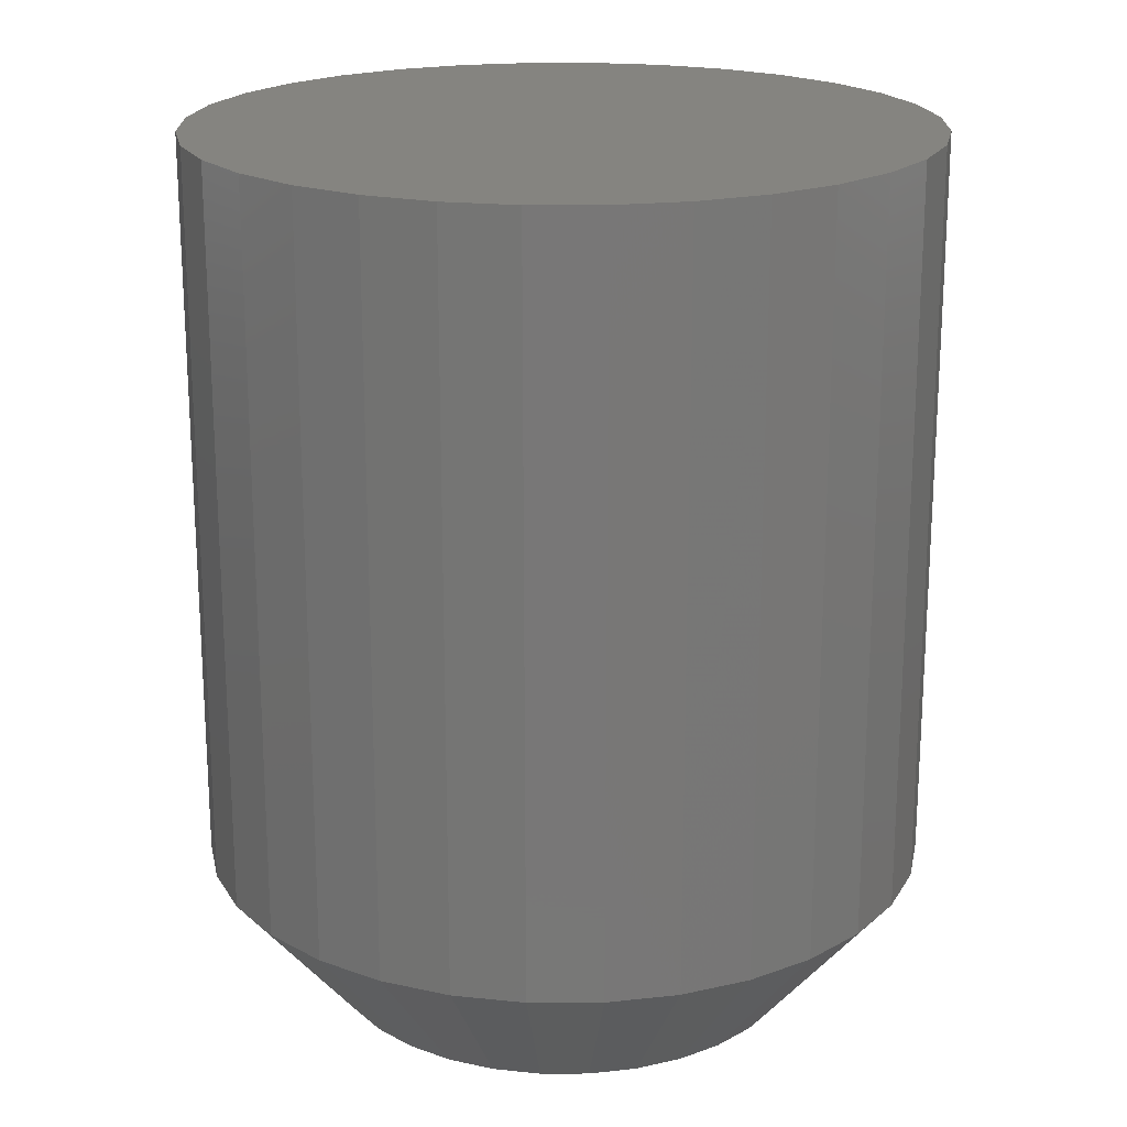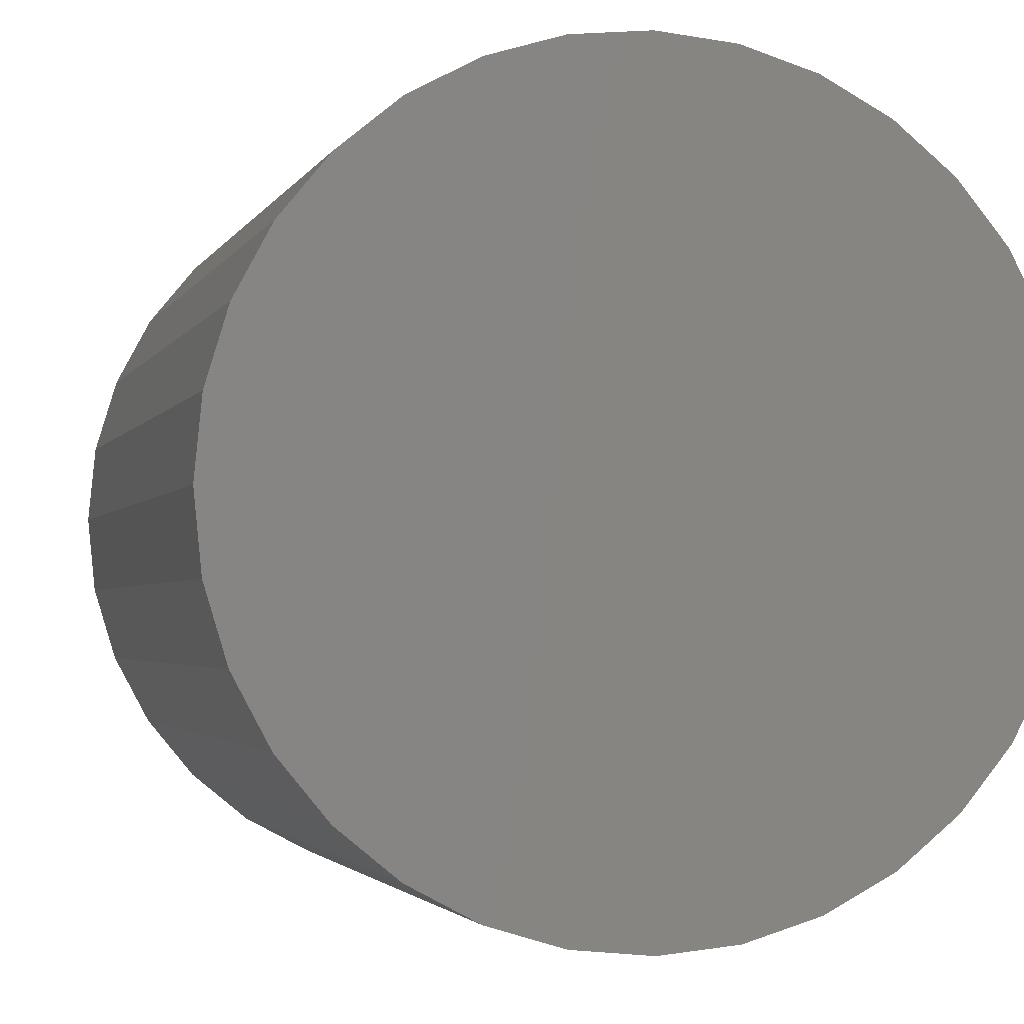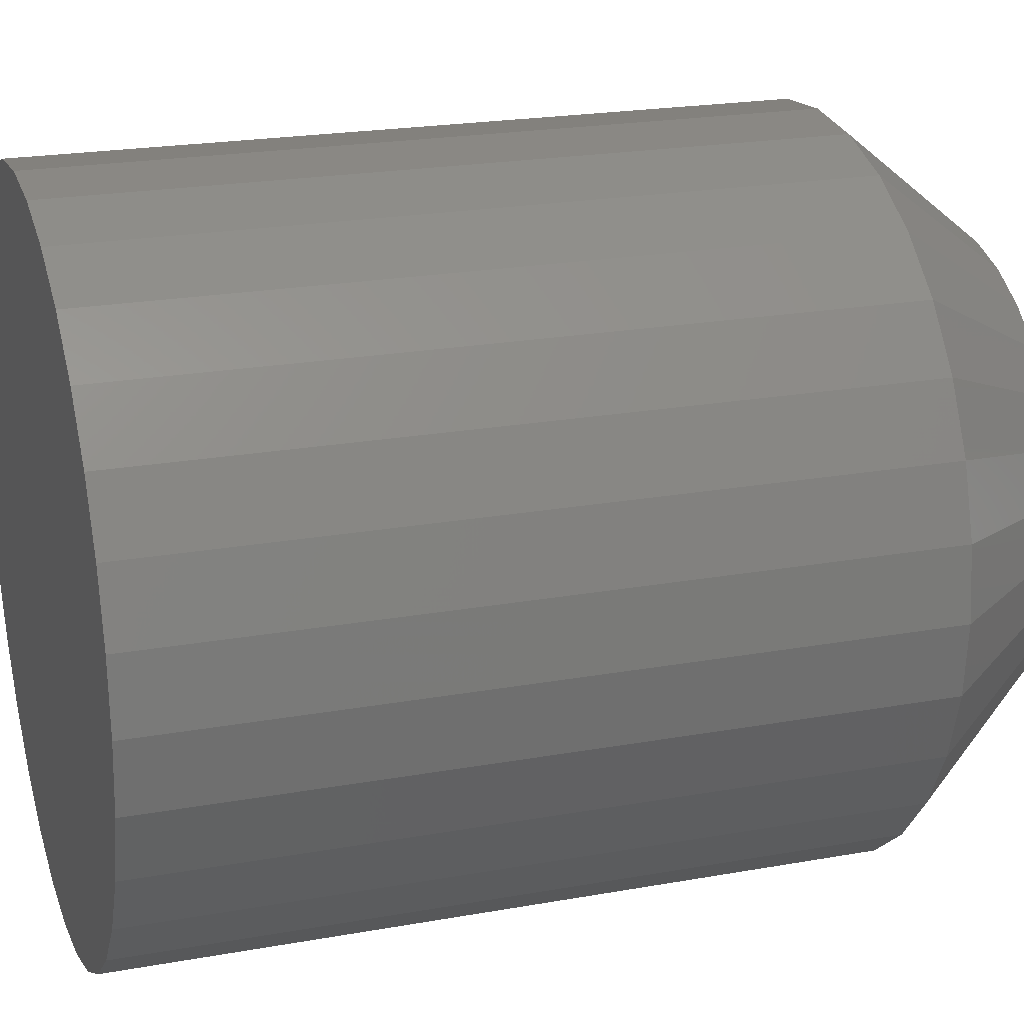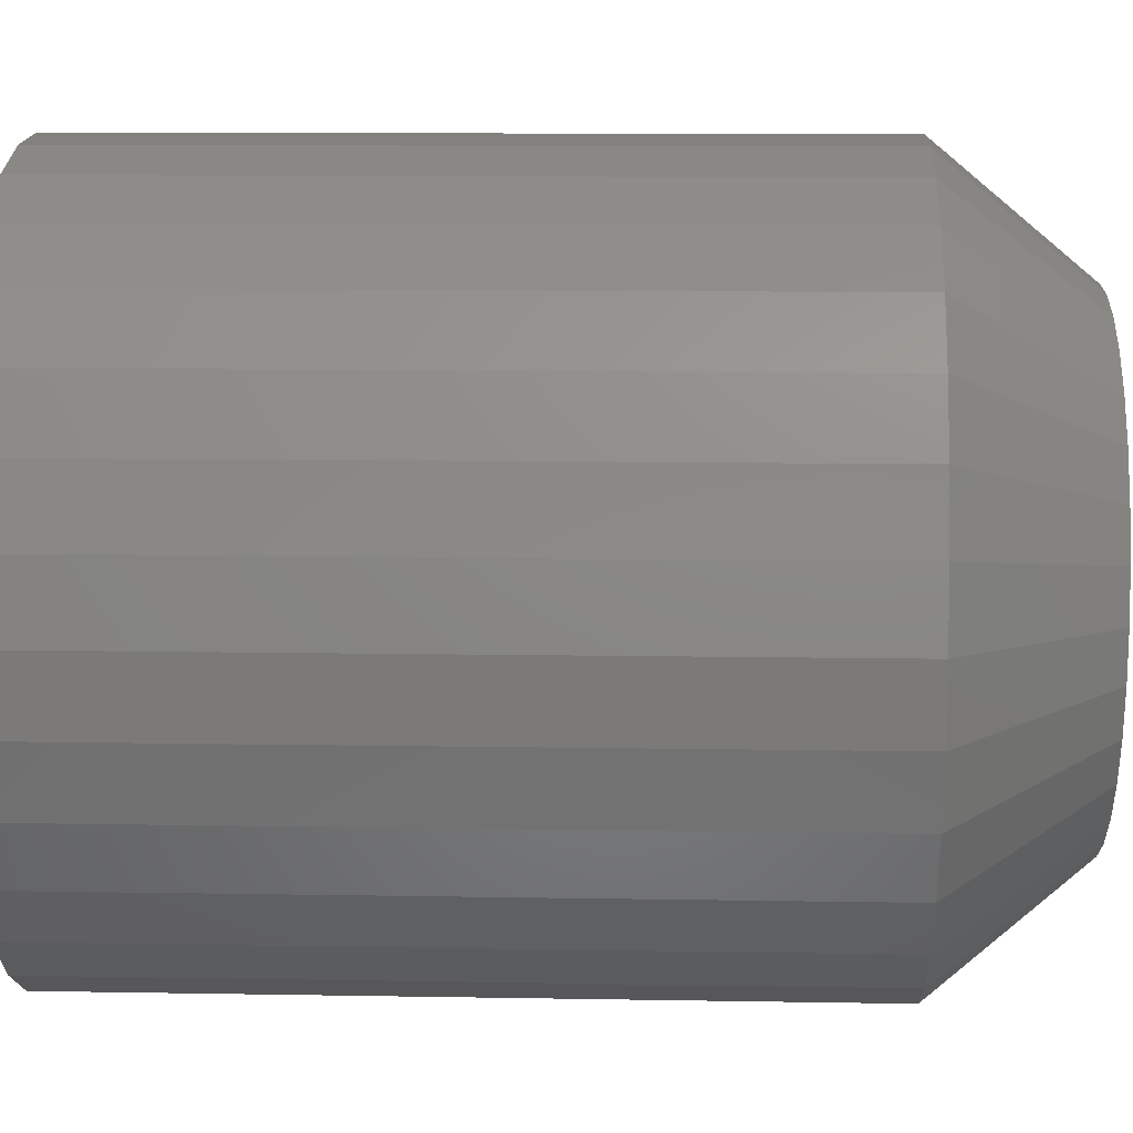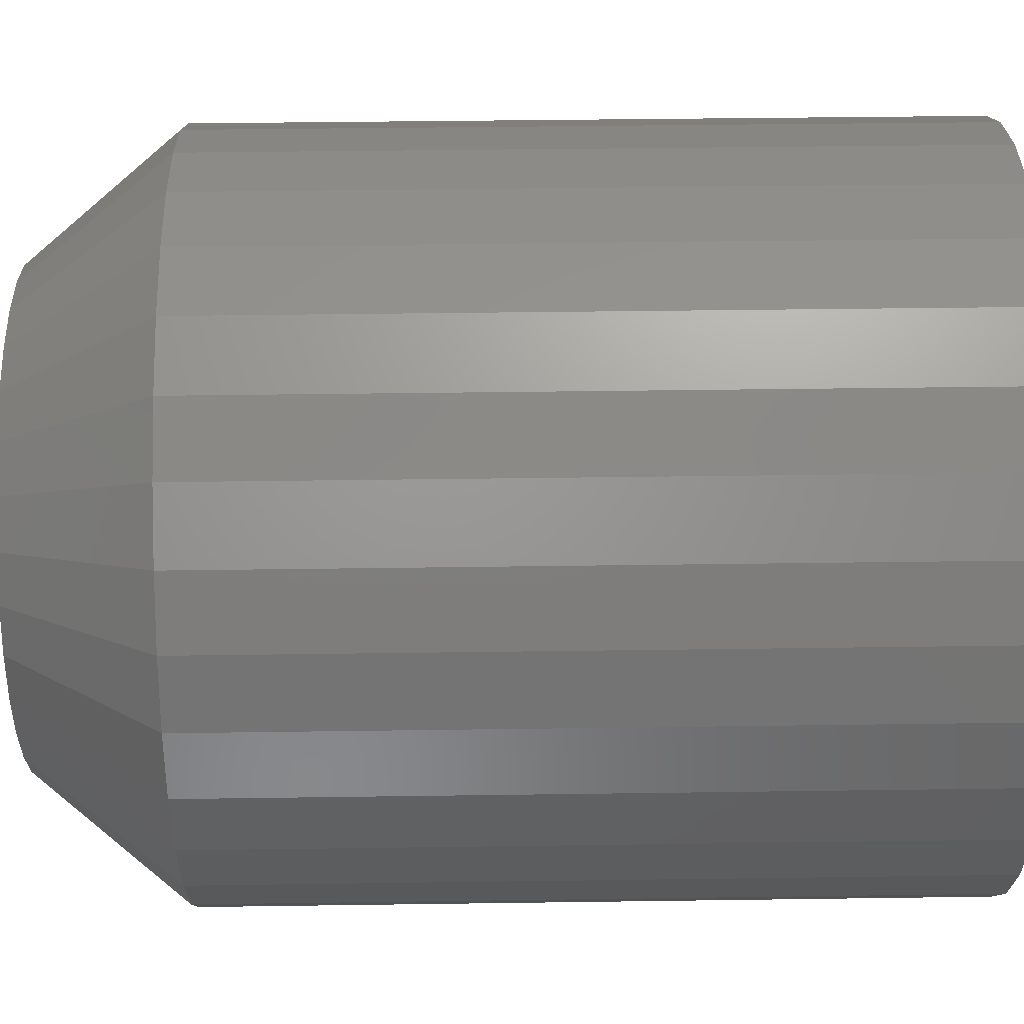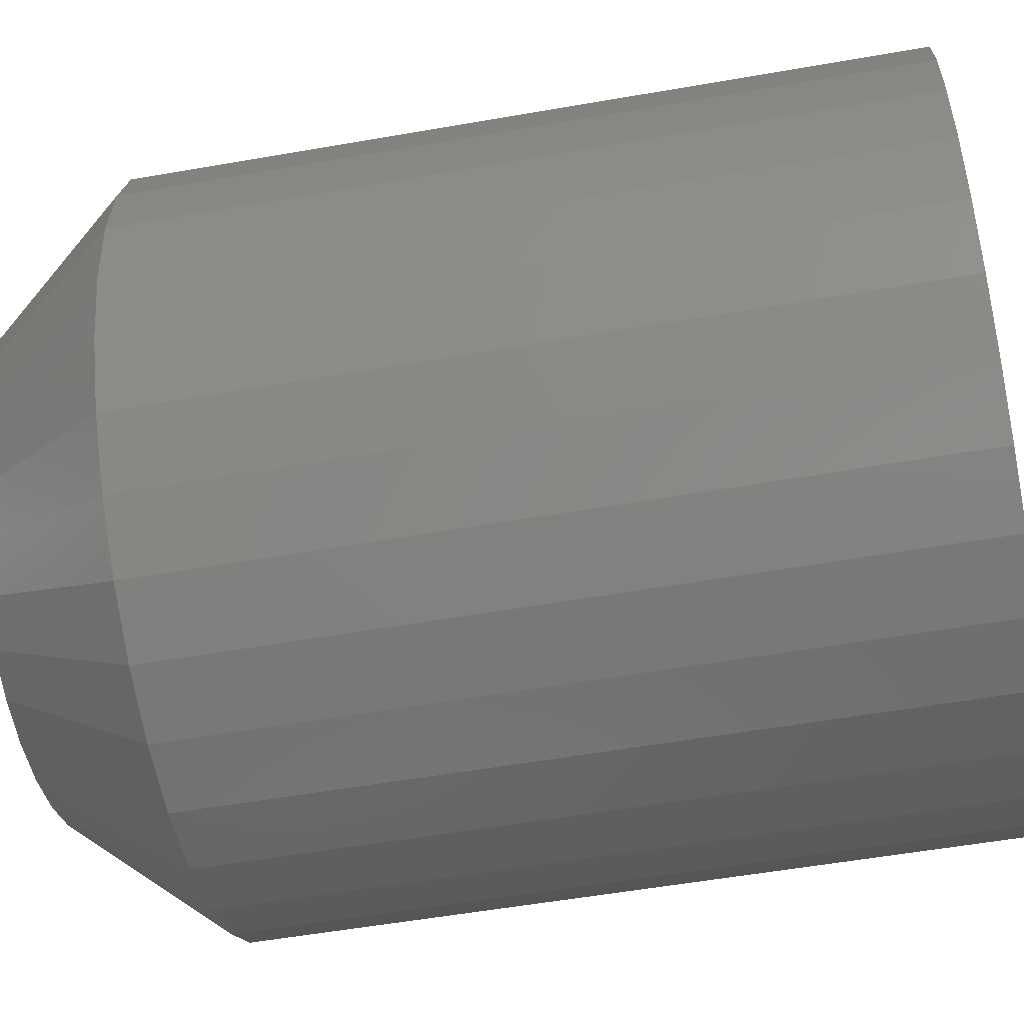
<metadata>
{"format":"stl","ext":"stl","renderer":"f3d","projection":"perspective","resolution":1024,"background":"white","views":[{"elev":19.9,"azim":39.1,"up":"+Y"},{"elev":-2.3,"azim":165.3,"up":"+Z"},{"elev":21.8,"azim":-107.6,"up":"+Z"},{"elev":10.3,"azim":-87.4,"up":"+Z"},{"elev":40.7,"azim":89.0,"up":"+Z"},{"elev":-54.7,"azim":100.5,"up":"+Z"}]}
</metadata>
<code>
# stl→obj: 96 verts, 188 faces
v 0.02983 -0.08594 0.1136
v -0.01535 -0.08594 0.1136
v 0.007237 -0.08594 0.1158
v 0.05155 -0.08594 0.107
v -0.03707 -0.08594 0.107
v 0.07157 -0.08594 0.09628
v -0.05709 -0.08594 0.09628
v -0.05709 -0.08594 -0.09628
v 0.05155 -0.08594 -0.107
v -0.03707 -0.08594 -0.107
v 0.02983 -0.08594 -0.1136
v -0.01535 -0.08594 -0.1136
v 0.007237 -0.08594 -0.1158
v -0.07464 -0.08594 0.08188
v 0.08911 -0.08594 0.08188
v -0.08904 -0.08594 0.06433
v 0.1035 -0.08594 0.06433
v -0.09974 -0.08594 0.04431
v 0.1142 -0.08594 0.04431
v -0.1063 -0.08594 0.02259
v 0.1208 -0.08594 0.02259
v -0.1086 -0.08594 7.089e-18
v 0.123 -0.08594 -7.799e-17
v -0.1063 -0.08594 -0.02259
v 0.1208 -0.08594 -0.02259
v -0.09974 -0.08594 -0.04431
v 0.1142 -0.08594 -0.04431
v -0.08904 -0.08594 -0.06433
v 0.1035 -0.08594 -0.06433
v -0.07464 -0.08594 -0.08188
v 0.08911 -0.08594 -0.08188
v 0.07157 -0.08594 -0.09628
v -0.1086 -0.3203 7.089e-18
v -0.1063 -0.3203 0.02259
v -0.09974 -0.3203 0.04431
v -0.08904 -0.3203 0.06433
v -0.07464 -0.3203 0.08188
v -0.05709 -0.3203 0.09628
v -0.03707 -0.3203 0.107
v -0.01535 -0.3203 0.1136
v 0.007237 -0.3203 0.1158
v 0.02983 -0.3203 0.1136
v 0.05155 -0.3203 0.107
v 0.07157 -0.3203 0.09628
v 0.08911 -0.3203 0.08188
v 0.1035 -0.3203 0.06433
v 0.1142 -0.3203 0.04431
v 0.1208 -0.3203 0.02259
v 0.123 -0.3203 -1.063e-16
v 0.1208 -0.3203 -0.02259
v 0.1142 -0.3203 -0.04431
v 0.1035 -0.3203 -0.06433
v 0.08911 -0.3203 -0.08188
v 0.07157 -0.3203 -0.09628
v 0.05155 -0.3203 -0.107
v 0.02983 -0.3203 -0.1136
v 0.007237 -0.3203 -0.1158
v -0.01535 -0.3203 -0.1136
v -0.03707 -0.3203 -0.107
v -0.05709 -0.3203 -0.09628
v -0.07464 -0.3203 -0.08188
v -0.08904 -0.3203 -0.06433
v -0.09974 -0.3203 -0.04431
v -0.1063 -0.3203 -0.02259
v -0.007732 -0.3672 0.07525
v 0.02221 -0.3672 0.07525
v 0.007237 -0.3672 0.07673
v -0.02213 -0.3672 0.07089
v 0.0366 -0.3672 0.07089
v -0.03539 -0.3672 0.0638
v 0.04986 -0.3672 0.0638
v -0.04702 -0.3672 0.05425
v 0.06149 -0.3672 0.05425
v 0.06149 -0.3672 -0.05425
v -0.03539 -0.3672 -0.0638
v 0.04986 -0.3672 -0.0638
v -0.02213 -0.3672 -0.07089
v 0.0366 -0.3672 -0.07089
v -0.007732 -0.3672 -0.07525
v 0.02221 -0.3672 -0.07525
v 0.007237 -0.3672 -0.07673
v 0.07103 -0.3672 0.04263
v -0.05656 -0.3672 0.04263
v 0.07812 -0.3672 0.02936
v -0.06365 -0.3672 0.02936
v 0.08249 -0.3672 0.01497
v -0.06802 -0.3672 0.01497
v 0.08396 -0.3672 -5.847e-17
v -0.06949 -0.3672 2.251e-07
v 0.08249 -0.3672 -0.01497
v -0.06802 -0.3672 -0.01497
v 0.07812 -0.3672 -0.02936
v -0.06365 -0.3672 -0.02936
v 0.07103 -0.3672 -0.04263
v -0.05656 -0.3672 -0.04263
v -0.04702 -0.3672 -0.05425
f 1 2 3
f 2 1 4
f 2 4 5
f 5 4 6
f 5 6 7
f 8 9 10
f 10 9 11
f 10 11 12
f 12 11 13
f 7 6 14
f 14 6 15
f 14 15 16
f 16 15 17
f 16 17 18
f 18 17 19
f 18 19 20
f 20 19 21
f 20 21 22
f 22 21 23
f 22 23 24
f 24 23 25
f 24 25 26
f 26 25 27
f 26 27 28
f 28 27 29
f 28 29 30
f 30 29 31
f 30 31 8
f 8 31 32
f 8 32 9
f 22 33 20
f 20 33 34
f 20 34 18
f 18 34 35
f 18 35 16
f 16 35 36
f 16 36 14
f 14 36 37
f 14 37 7
f 7 37 38
f 7 38 5
f 5 38 39
f 5 39 2
f 2 39 40
f 2 40 3
f 3 40 41
f 3 41 1
f 1 41 42
f 1 42 4
f 4 42 43
f 4 43 6
f 6 43 44
f 6 44 15
f 15 44 45
f 15 45 17
f 17 45 46
f 17 46 19
f 19 46 47
f 19 47 21
f 21 47 48
f 21 48 23
f 23 48 49
f 23 49 25
f 25 49 50
f 25 50 27
f 27 50 51
f 27 51 29
f 29 51 52
f 29 52 31
f 31 52 53
f 31 53 32
f 32 53 54
f 32 54 9
f 9 54 55
f 9 55 11
f 11 55 56
f 11 56 13
f 13 56 57
f 13 57 12
f 12 57 58
f 12 58 10
f 10 58 59
f 10 59 8
f 8 59 60
f 8 60 30
f 30 60 61
f 30 61 28
f 28 61 62
f 28 62 26
f 26 62 63
f 26 63 24
f 24 63 64
f 24 64 22
f 22 64 33
f 65 66 67
f 66 65 68
f 66 68 69
f 69 68 70
f 69 70 71
f 71 70 72
f 71 72 73
f 74 75 76
f 76 75 77
f 76 77 78
f 78 77 79
f 78 79 80
f 80 79 81
f 73 72 82
f 82 72 83
f 82 83 84
f 84 83 85
f 84 85 86
f 86 85 87
f 86 87 88
f 88 87 89
f 88 89 90
f 90 89 91
f 90 91 92
f 92 91 93
f 92 93 94
f 94 93 95
f 94 95 74
f 74 95 96
f 74 96 75
f 36 72 37
f 37 72 70
f 37 70 38
f 38 70 68
f 38 68 39
f 72 36 83
f 83 36 35
f 83 35 85
f 85 35 34
f 85 34 87
f 87 34 33
f 87 33 89
f 82 45 73
f 73 45 44
f 73 44 71
f 71 44 43
f 71 43 69
f 45 82 46
f 46 82 84
f 46 84 47
f 47 84 86
f 47 86 48
f 48 86 88
f 48 88 49
f 67 40 65
f 65 40 39
f 65 39 68
f 40 67 41
f 41 67 66
f 41 66 42
f 42 66 69
f 42 69 43
f 52 74 53
f 53 74 76
f 53 76 54
f 54 76 78
f 54 78 55
f 74 52 94
f 94 52 51
f 94 51 92
f 92 51 50
f 92 50 90
f 90 50 49
f 90 49 88
f 95 61 96
f 96 61 60
f 96 60 75
f 75 60 59
f 75 59 77
f 61 95 62
f 62 95 93
f 62 93 63
f 63 93 91
f 63 91 64
f 64 91 89
f 64 89 33
f 81 56 80
f 80 56 55
f 80 55 78
f 56 81 57
f 57 81 79
f 57 79 58
f 58 79 77
f 58 77 59

</code>
